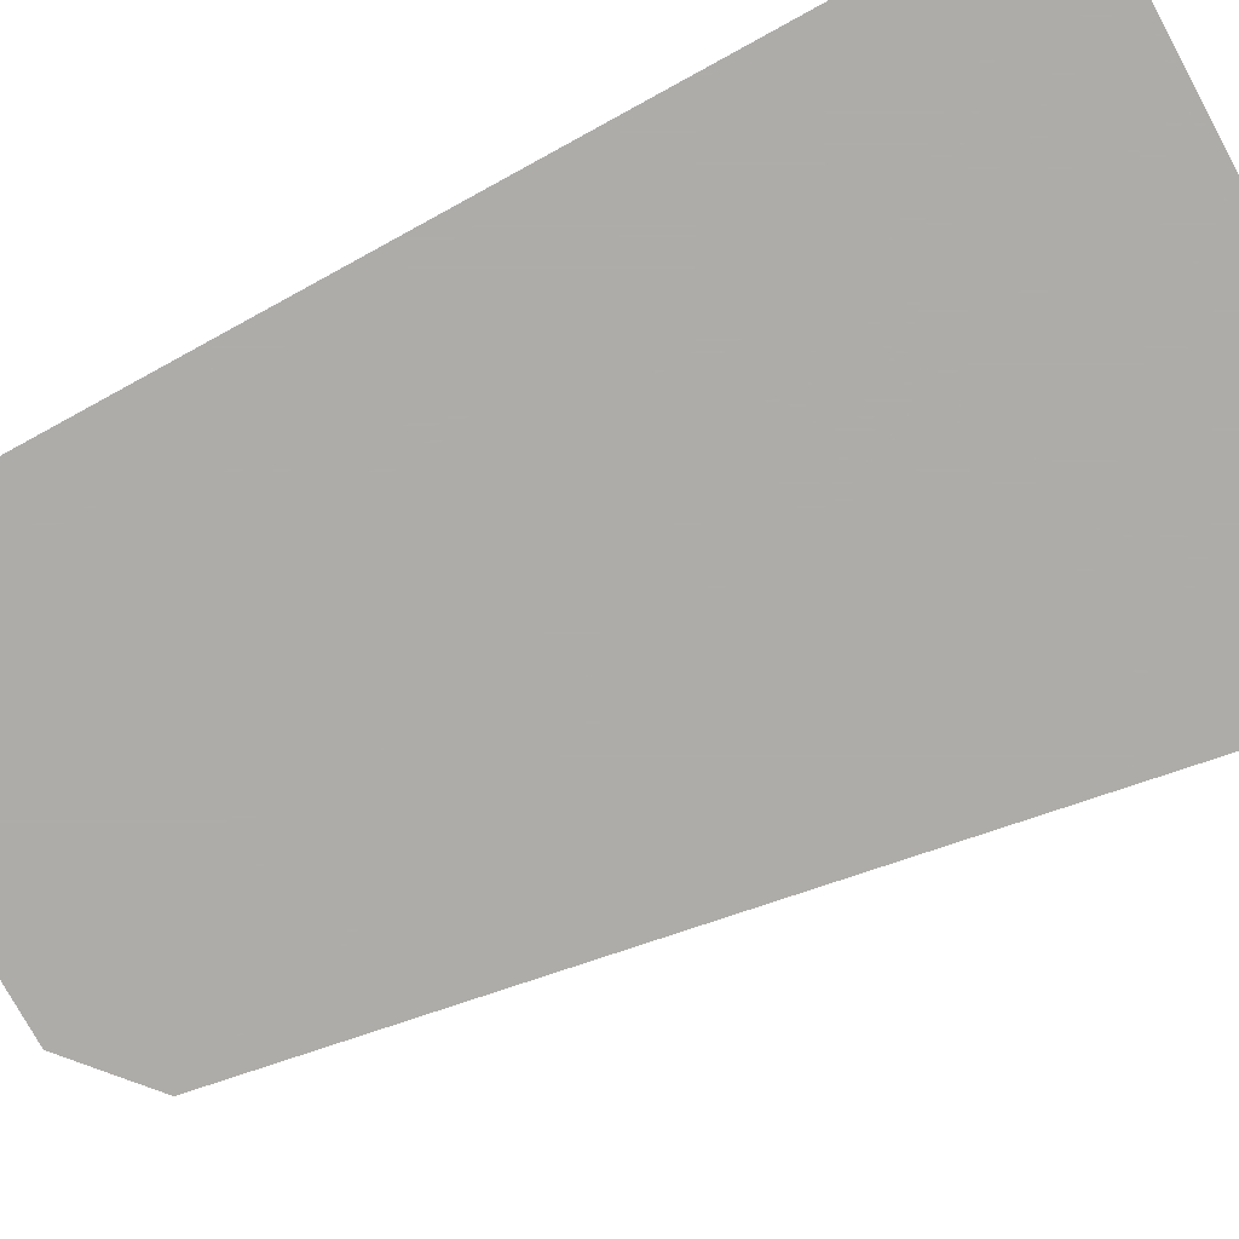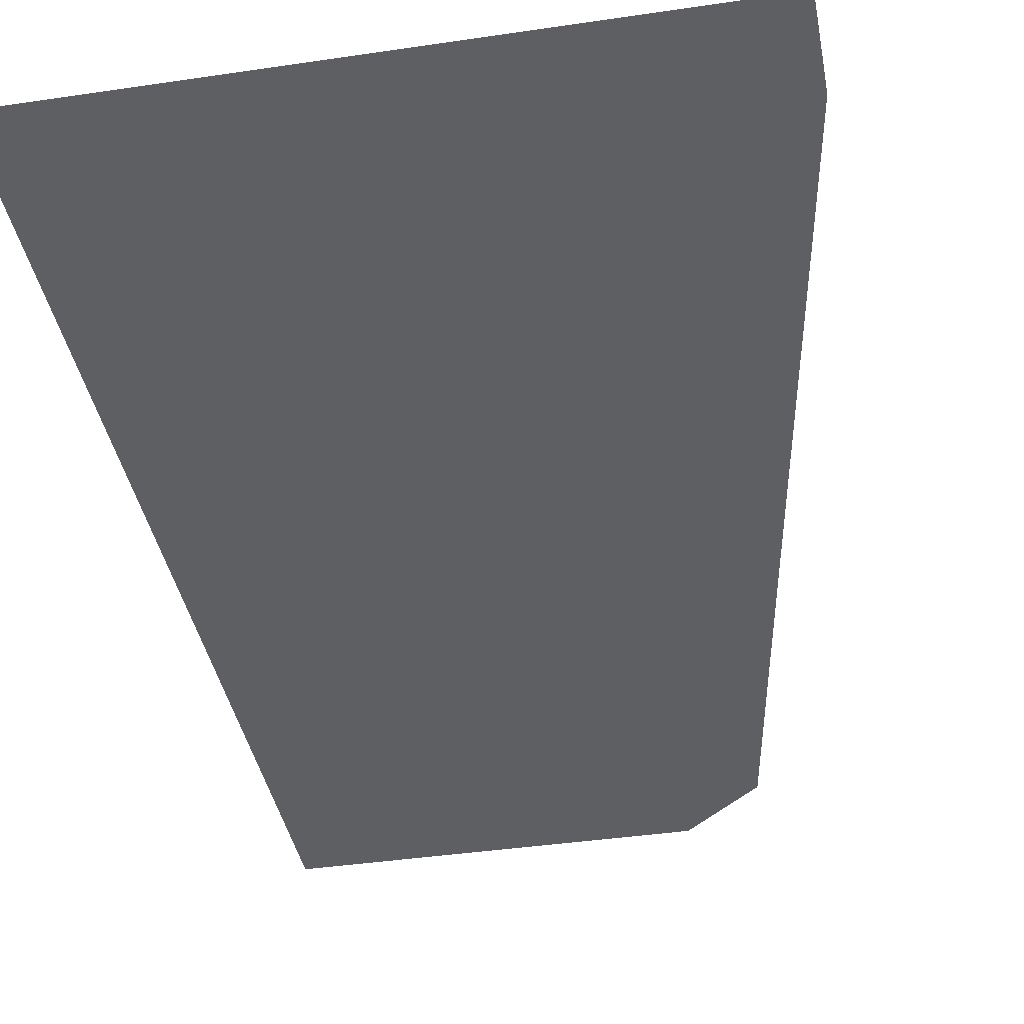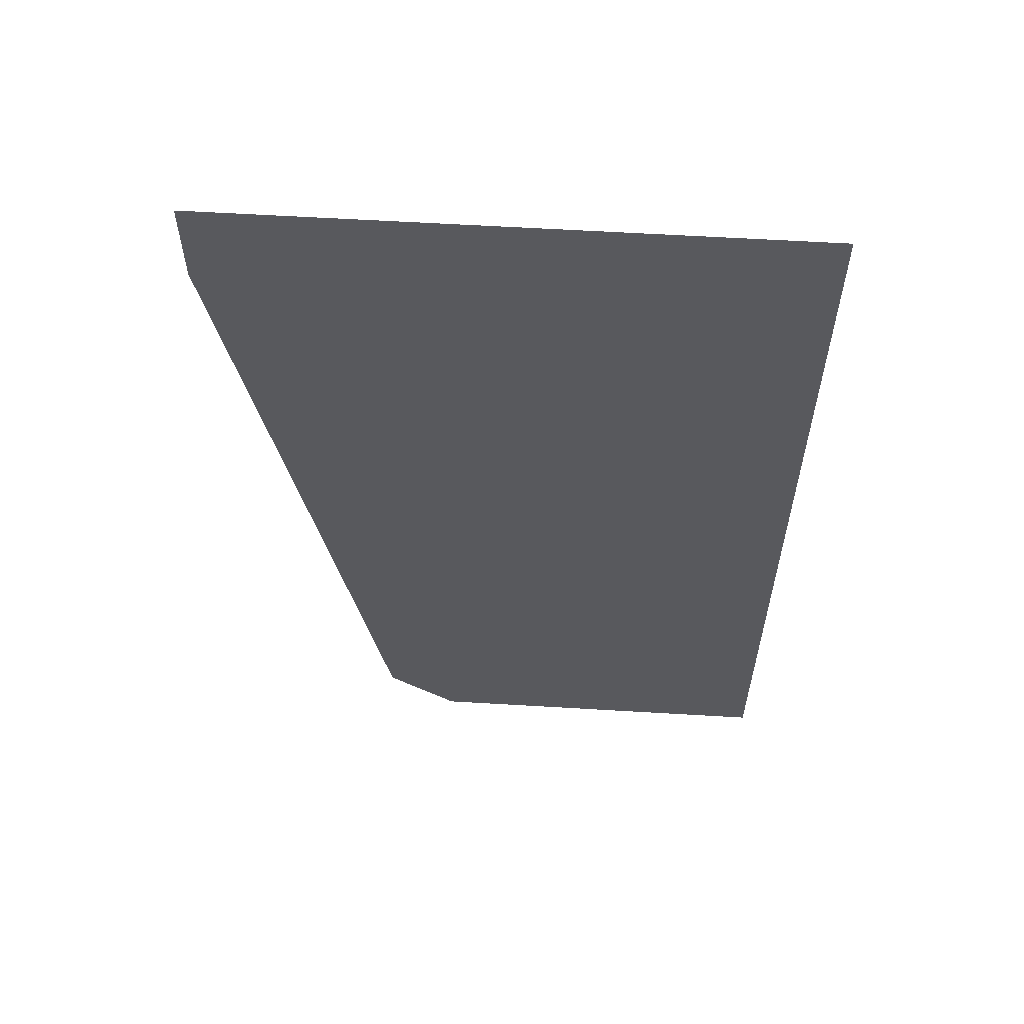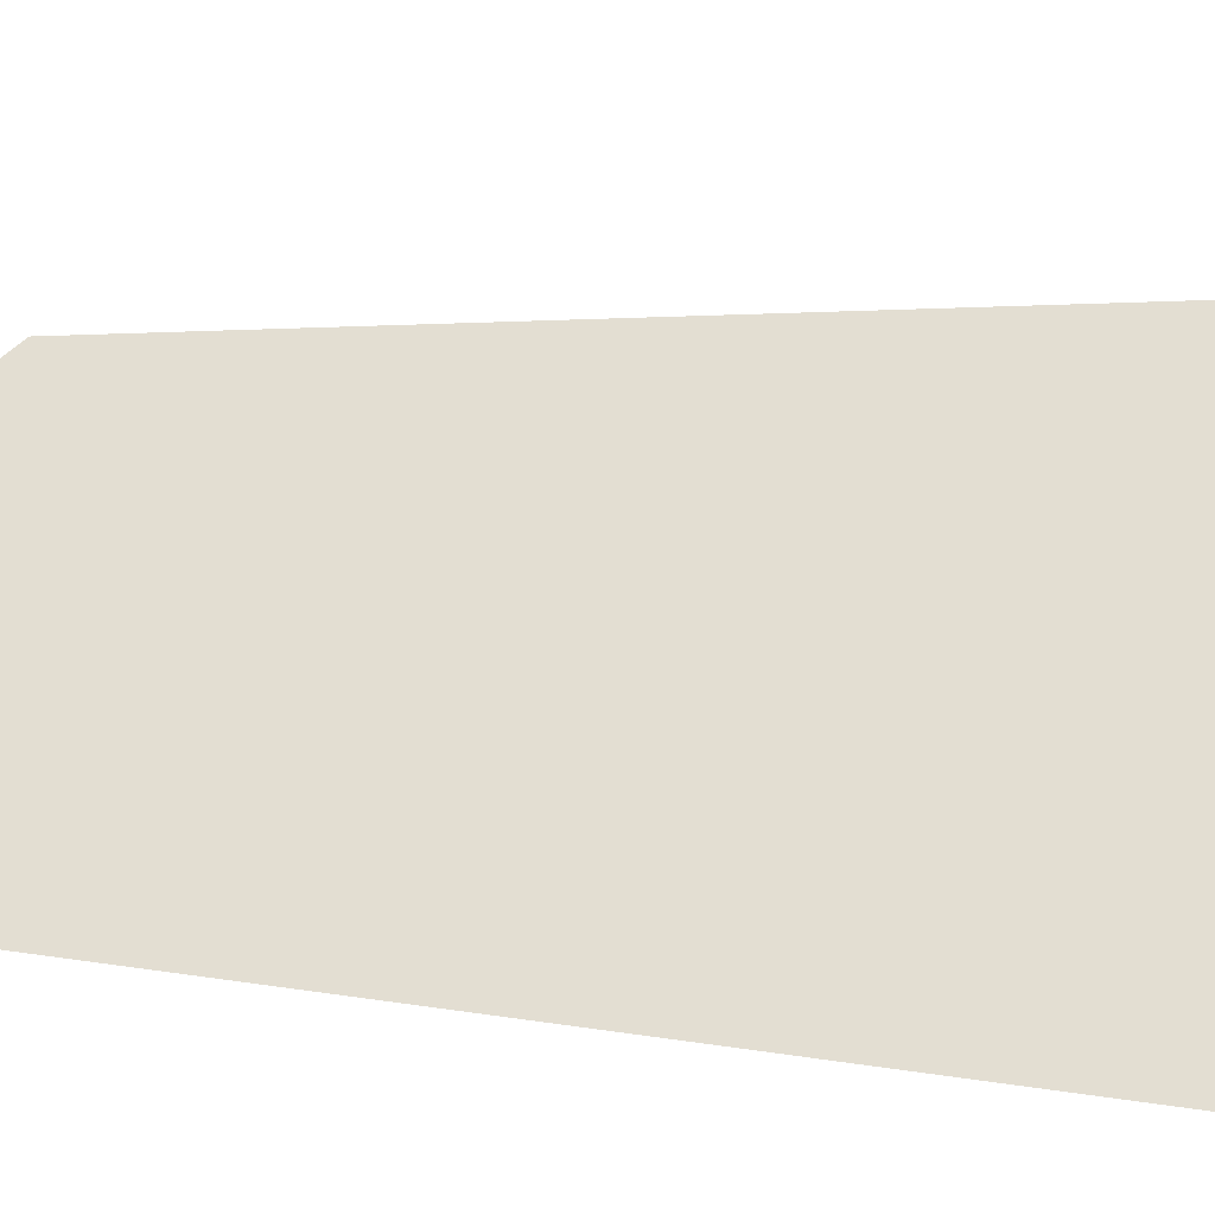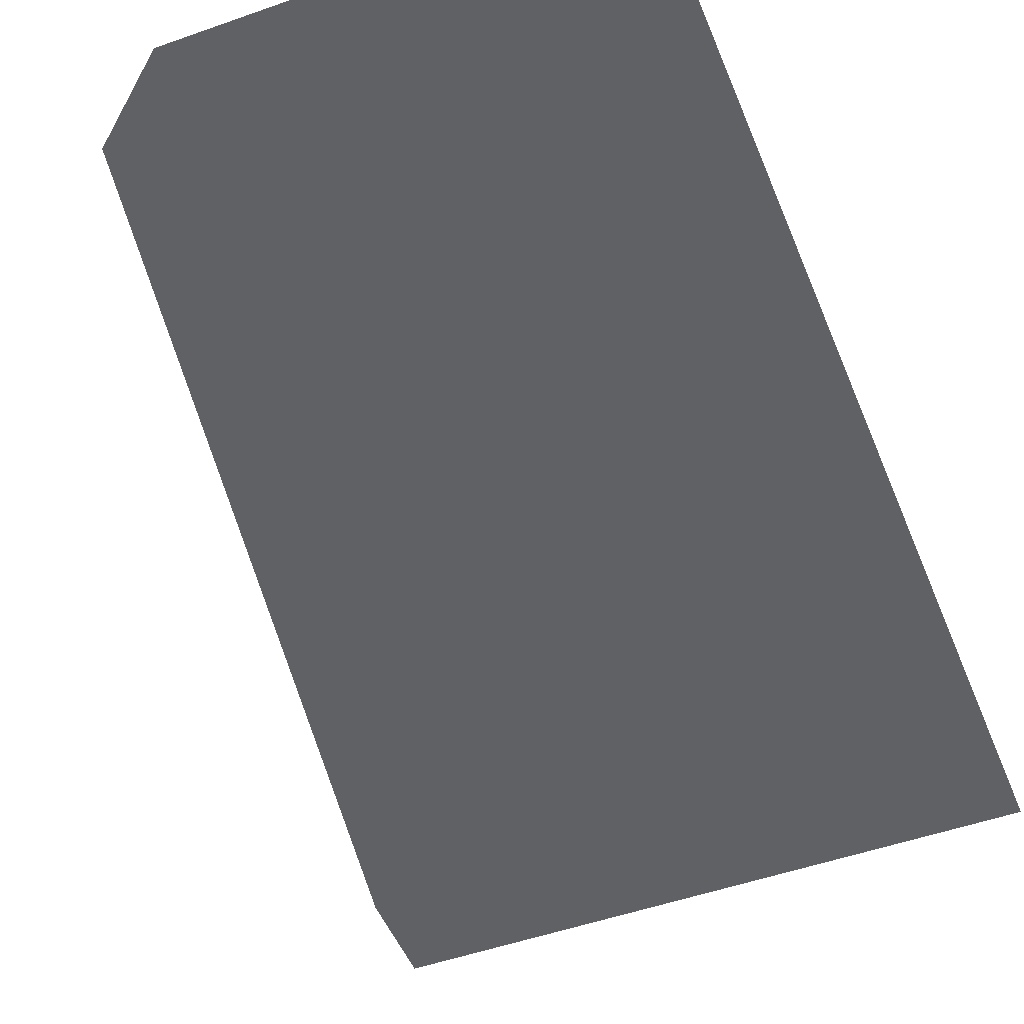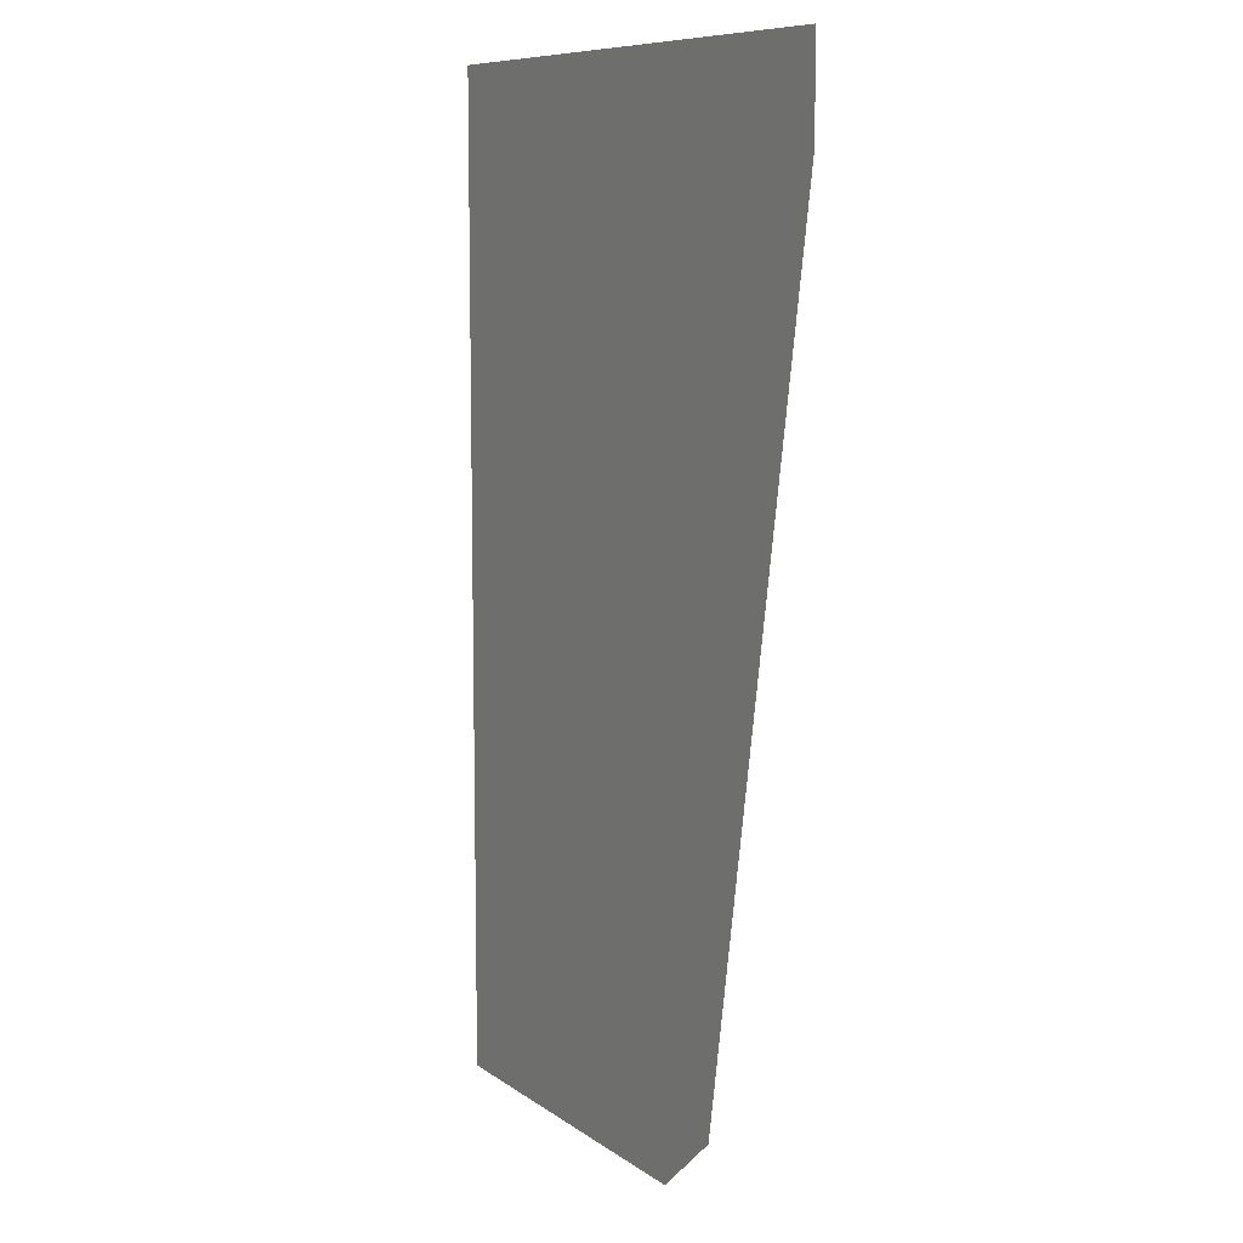
<metadata>
{"format":"obj","ext":"obj","renderer":"f3d","projection":"perspective","resolution":1024,"background":"white","views":[{"elev":-77.0,"azim":118.6,"up":"+Z"},{"elev":-39.5,"azim":-169.5,"up":"+Z"},{"elev":60.2,"azim":3.5,"up":"+Y"},{"elev":67.6,"azim":97.8,"up":"+Z"},{"elev":-49.4,"azim":21.5,"up":"+Z"},{"elev":9.0,"azim":-119.8,"up":"+Y"}]}
</metadata>
<code>
v -0.4381 1.145 0
v -0.4335 1.122 0
v -0.4572 1.112 0
v -0.4638 1.145 0
v -0.4335 1.168 0
v -0.4381 1.145 0
v -0.4638 1.145 0
v -0.4572 1.178 0
v -0.4204 1.188 0
v -0.4335 1.168 0
v -0.4572 1.178 0
v -0.4385 1.206 0
v -0.4007 1.201 0
v -0.4204 1.188 0
v -0.4385 1.206 0
v -0.4105 1.225 0
v -0.3775 1.206 0
v -0.4007 1.201 0
v -0.4105 1.225 0
v -0.398 1.227 0
v -0.3346 1.188 0
v -0.3543 1.201 0
v -0.3445 1.225 0
v -0.3165 1.206 0
v -0.3215 1.168 0
v -0.3346 1.188 0
v -0.3165 1.206 0
v -0.2978 1.178 0
v -0.3169 1.145 0
v -0.3215 1.168 0
v -0.2978 1.178 0
v -0.2912 1.145 0
v -0.3215 1.122 0
v -0.3169 1.145 0
v -0.2912 1.145 0
v -0.2978 1.112 0
v -0.3346 1.102 0
v -0.3215 1.122 0
v -0.2978 1.112 0
v -0.3165 1.084 0
v -0.3543 1.089 0
v -0.3346 1.102 0
v -0.3165 1.084 0
v -0.3445 1.065 0
v -0.3775 1.084 0
v -0.3543 1.089 0
v -0.3445 1.065 0
v -0.3775 1.059 0
v -0.4007 1.089 0
v -0.3775 1.084 0
v -0.3775 1.059 0
v -0.4105 1.065 0
v -0.4204 1.102 0
v -0.4007 1.089 0
v -0.4105 1.065 0
v -0.4385 1.084 0
v -0.4335 1.122 0
v -0.4204 1.102 0
v -0.4385 1.084 0
v -0.4572 1.112 0
v -0.43 1.52 0
v -0.44 1.575 0
v -0.38 1.575 0
v -0.3725 1.498 0
v -0.4175 1.43 0
v -0.43 1.52 0
v -0.3725 1.498 0
v -0.365 1.4 0
v -0.405 1.305 0
v -0.4175 1.43 0
v -0.365 1.4 0
v -0.365 1.28 0
v -0.398 1.227 0
v -0.405 1.305 0
v -0.365 1.28 0
v -0.365 1.229 0
v -0.3543 1.201 0
v -0.398 1.227 0
v -0.365 1.229 0
v -0.3445 1.225 0
v -0.398 1.227 0
v -0.3543 1.201 0
v -0.3775 1.206 0
v 0 1.6 0
v -0.3725 1.498 0
v -0.38 1.575 0
v 0 1.6 0
v -0.365 1.4 0
v -0.3725 1.498 0
v -0.365 1.28 0
v -0.365 1.4 0
v 0 1.6 0
v -0.3445 1.225 0
v -0.3165 1.206 0
v -0.3445 1.225 0
v 0 1.6 0
v -0.2978 1.178 0
v -0.3165 1.206 0
v 0 1.6 0
v -0.2912 1.145 0
v -0.2978 1.178 0
v 0 1.6 0
v 0 0 0
v -0.365 1.229 0
v -0.365 1.28 0
v -0.3445 1.225 0
v -0.95 1.45 0
v -0.95 1.6 0
v -0.44 1.575 0
v -0.43 1.52 0
v -0.95 1.45 0
v -0.43 1.52 0
v -0.4175 1.43 0
v -0.405 1.305 0
v -0.95 1.45 0
v -0.405 1.305 0
v -0.4105 1.225 0
v -0.4385 1.206 0
v -0.95 1.45 0
v -0.4385 1.206 0
v -0.4572 1.178 0
v -0.95 1.45 0
v -0.4572 1.178 0
v -0.4638 1.145 0
v -0.7173 0.1 0
v -0.398 1.227 0
v -0.4105 1.225 0
v -0.405 1.305 0
v -0.4572 1.112 0
v -0.7173 0.1 0
v -0.4638 1.145 0
v -0.4385 1.084 0
v -0.7173 0.1 0
v -0.4572 1.112 0
v -0.4105 1.065 0
v -0.7173 0.1 0
v -0.4385 1.084 0
v -0.7173 0.1 0
v -0.4105 1.065 0
v -0.3775 1.059 0
v -0.6 0 0
v 0 0 0
v -0.6 0 0
v -0.3775 1.059 0
v -0.3445 1.065 0
v -0.3445 1.065 0
v -0.3165 1.084 0
v 0 0 0
v -0.3165 1.084 0
v -0.2978 1.112 0
v 0 0 0
v -0.2978 1.112 0
v -0.2912 1.145 0
v 0 0 0
v 0 1.6 0
v -0.38 1.575 0
v -0.44 1.575 0
v -0.95 1.6 0
v -0.3169 1.145 0
v -0.3215 1.122 0
v -0.3346 1.102 0
v -0.4381 1.145 0
v -0.3346 1.188 0
v -0.3215 1.168 0
v -0.3169 1.145 0
v -0.4381 1.145 0
v -0.3775 1.206 0
v -0.3543 1.201 0
v -0.3346 1.188 0
v -0.4204 1.188 0
v -0.4204 1.188 0
v -0.4007 1.201 0
v -0.3775 1.206 0
v -0.4381 1.145 0
v -0.4335 1.168 0
v -0.4204 1.188 0
v -0.3346 1.188 0
v -0.4204 1.102 0
v -0.4335 1.122 0
v -0.4381 1.145 0
v -0.3346 1.102 0
v -0.3346 1.102 0
v -0.3543 1.089 0
v -0.3775 1.084 0
v -0.4204 1.102 0
v -0.3775 1.084 0
v -0.4007 1.089 0
v -0.4204 1.102 0
g mesh7464123
f 1 2 3
f 3 4 1
f 5 6 7
f 7 8 5
f 9 10 11
f 11 12 9
f 13 14 15
f 15 16 13
f 17 18 19
f 19 20 17
f 21 22 23
f 23 24 21
f 25 26 27
f 27 28 25
f 29 30 31
f 31 32 29
f 33 34 35
f 35 36 33
f 37 38 39
f 39 40 37
f 41 42 43
f 43 44 41
f 45 46 47
f 47 48 45
f 49 50 51
f 51 52 49
f 53 54 55
f 55 56 53
f 57 58 59
f 59 60 57
f 61 62 63
f 63 64 61
f 65 66 67
f 67 68 65
f 69 70 71
f 71 72 69
f 73 74 75
f 75 76 73
f 77 78 79
f 79 80 77
f 81 82 83
f 84 85 86
f 87 88 89
f 90 91 92
f 92 93 90
f 94 95 96
f 97 98 99
f 100 101 102
f 102 103 100
f 104 105 106
f 107 108 109
f 109 110 107
f 111 112 113
f 113 114 111
f 115 116 117
f 117 118 115
f 119 120 121
f 122 123 124
f 124 125 122
f 126 127 128
f 129 130 131
f 132 133 134
f 135 136 137
f 138 139 140
f 140 141 138
f 142 143 144
f 144 145 142
f 146 147 148
f 149 150 151
f 152 153 154
f 155 156 157
f 157 158 155
f 159 160 161
f 161 162 159
f 163 164 165
f 165 166 163
f 167 168 169
f 169 170 167
f 171 172 173
f 174 175 176
f 176 177 174
f 178 179 180
f 180 181 178
f 182 183 184
f 184 185 182
f 186 187 188

</code>
